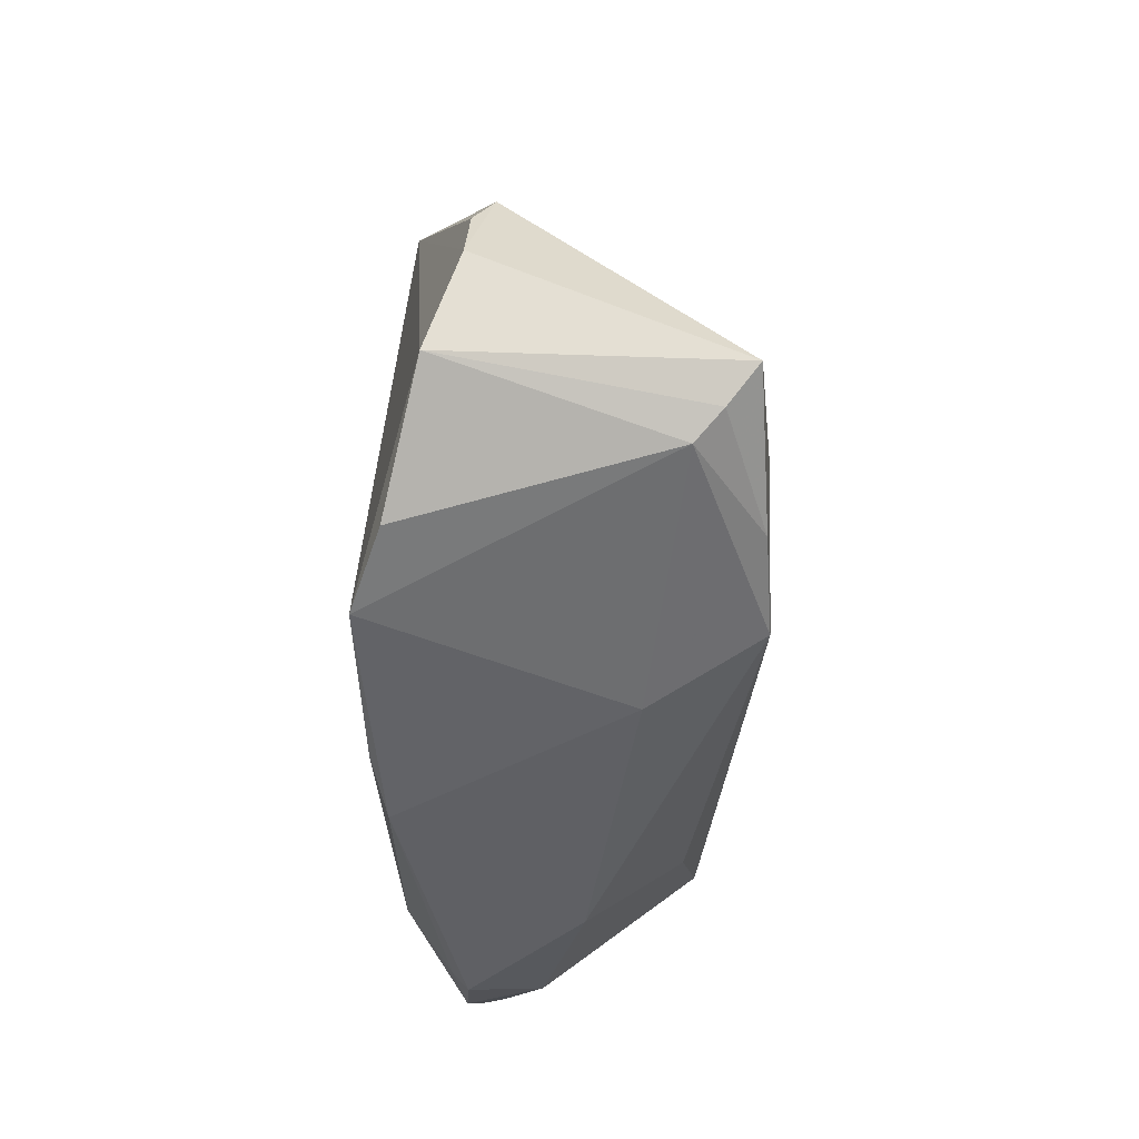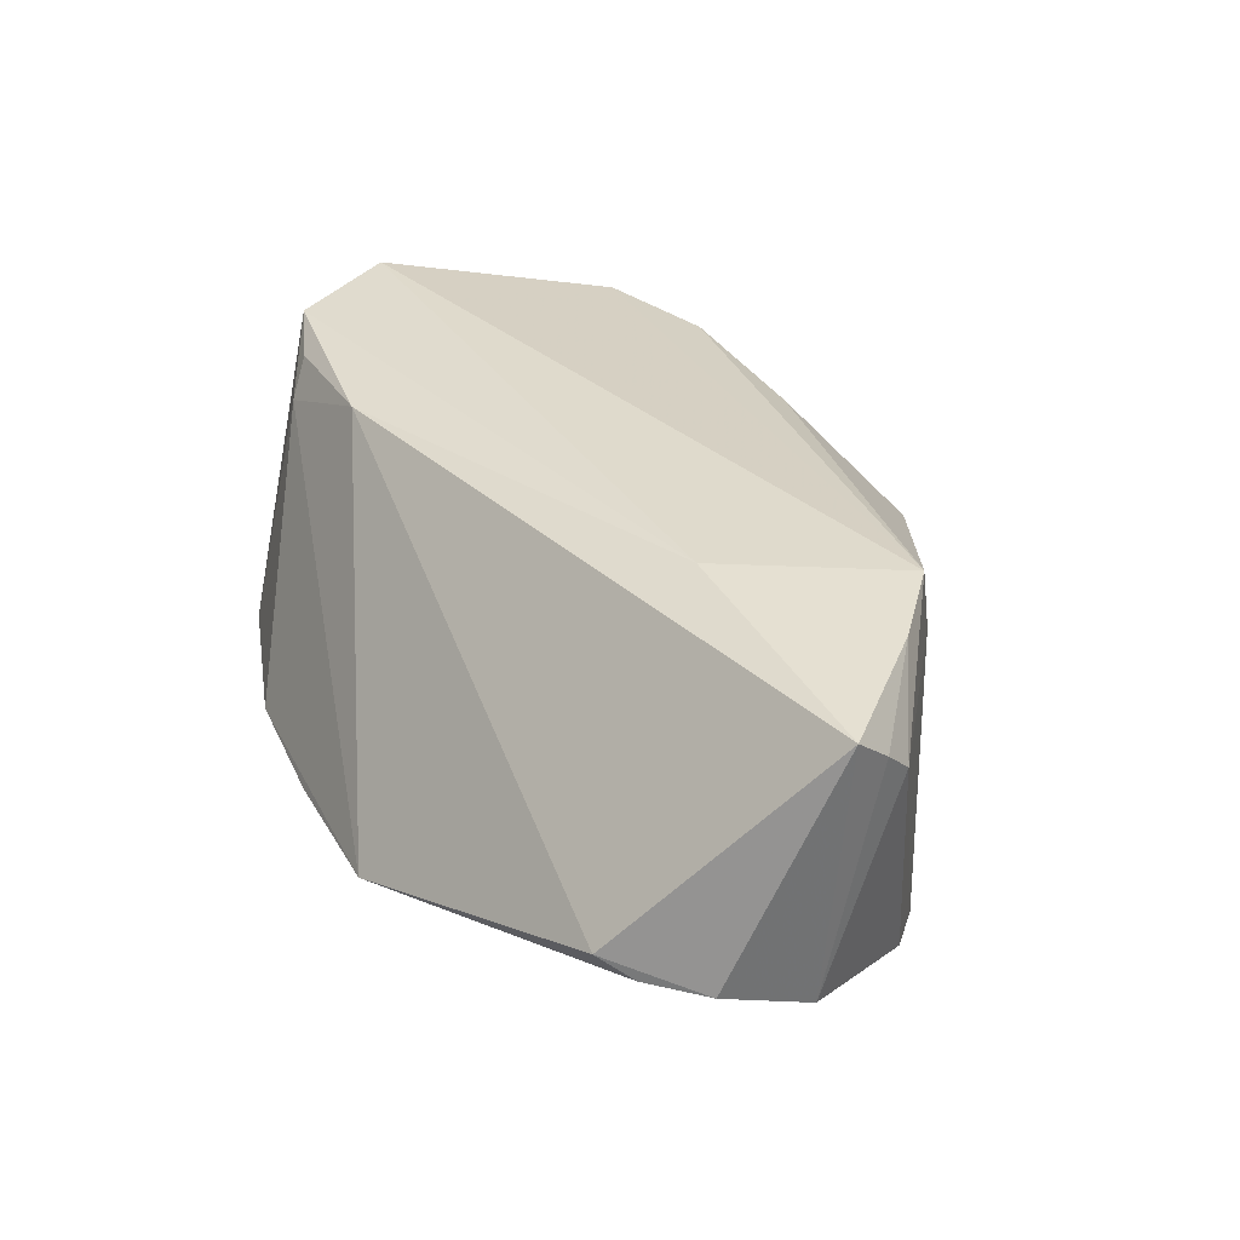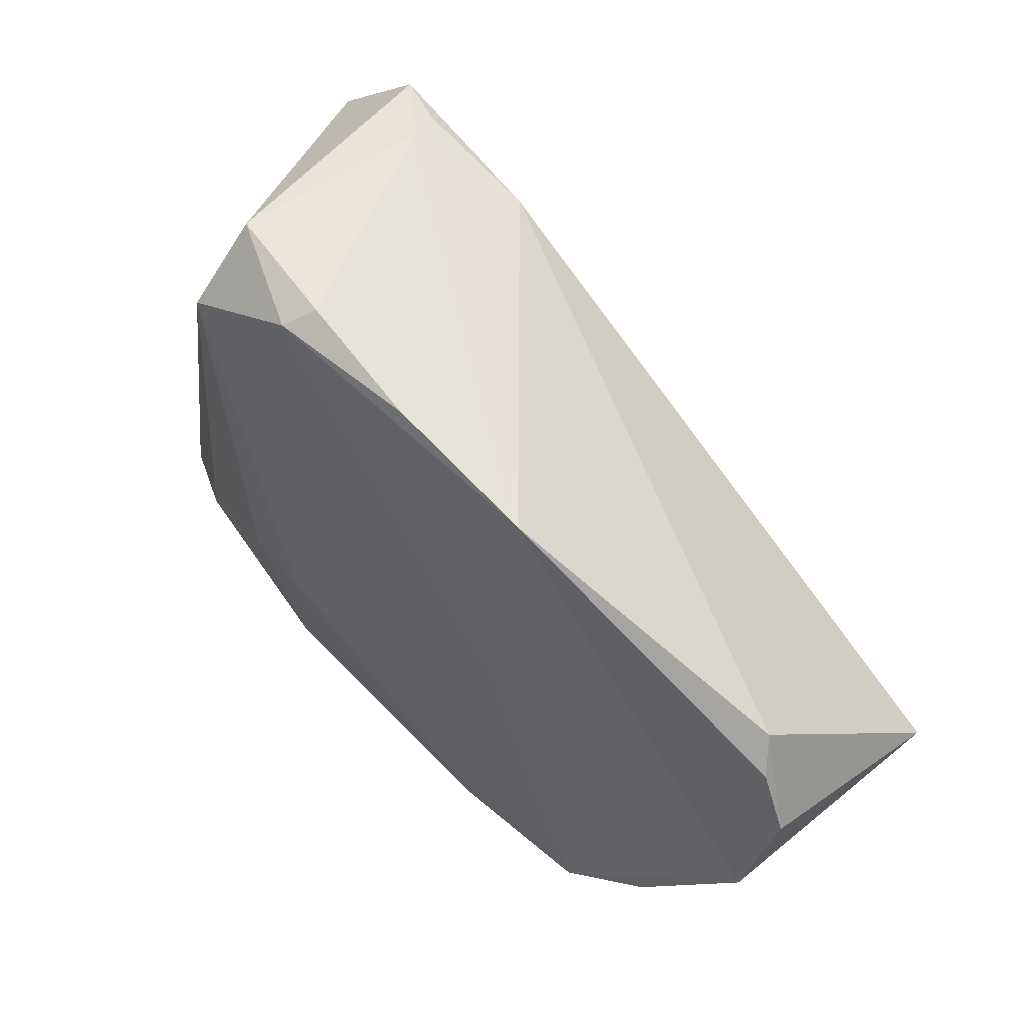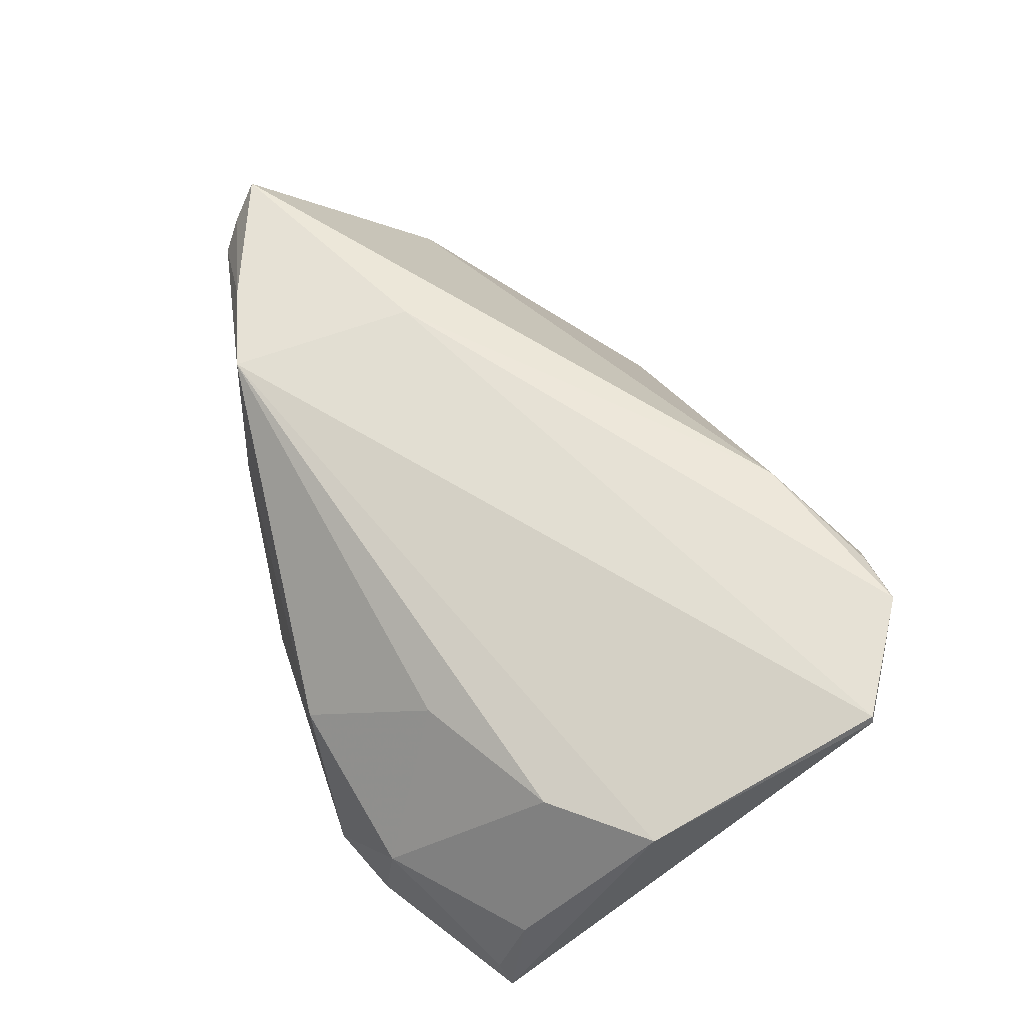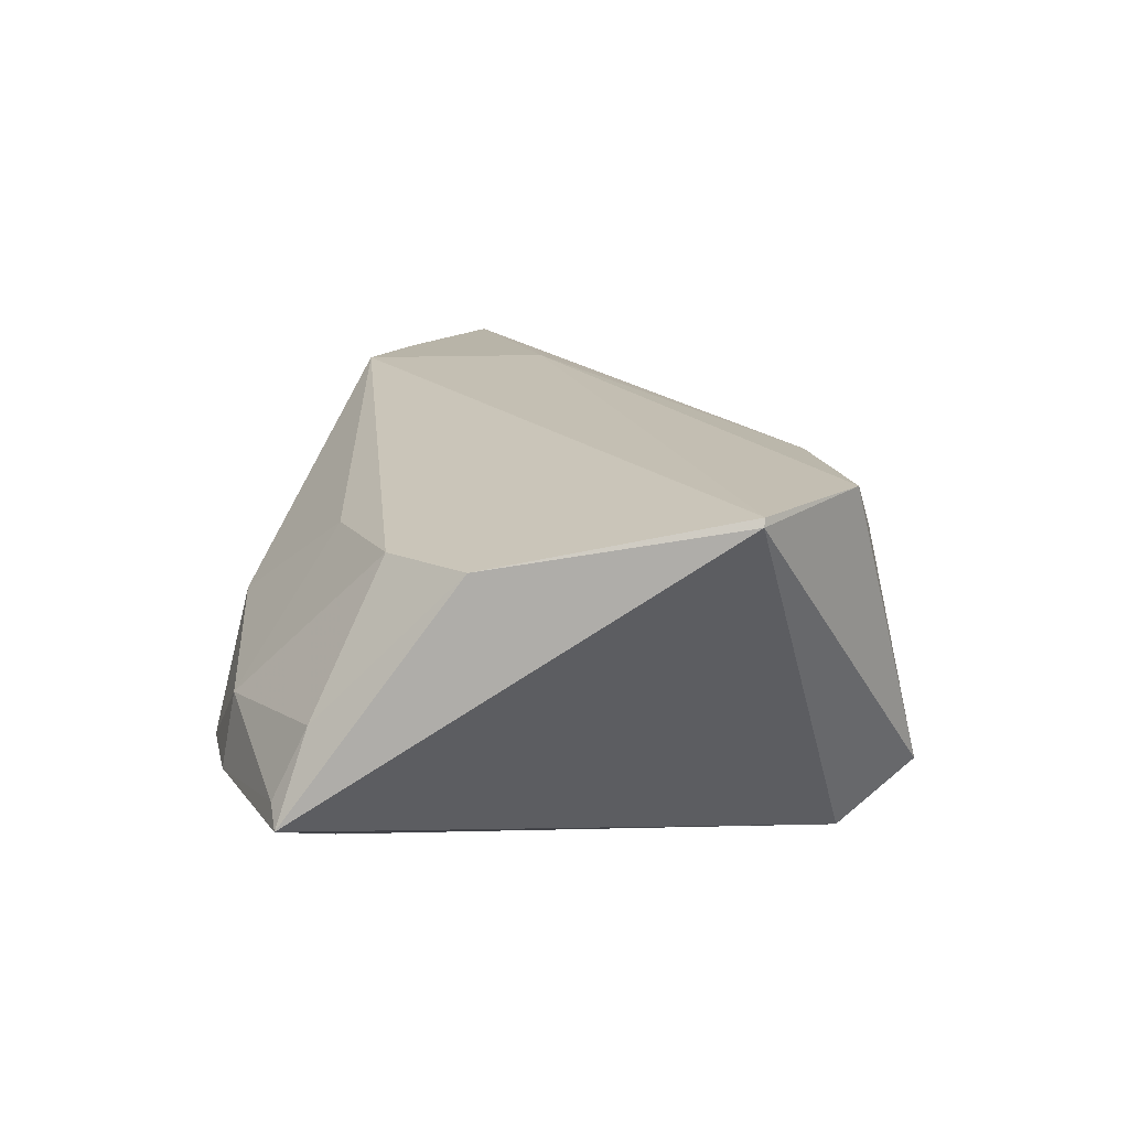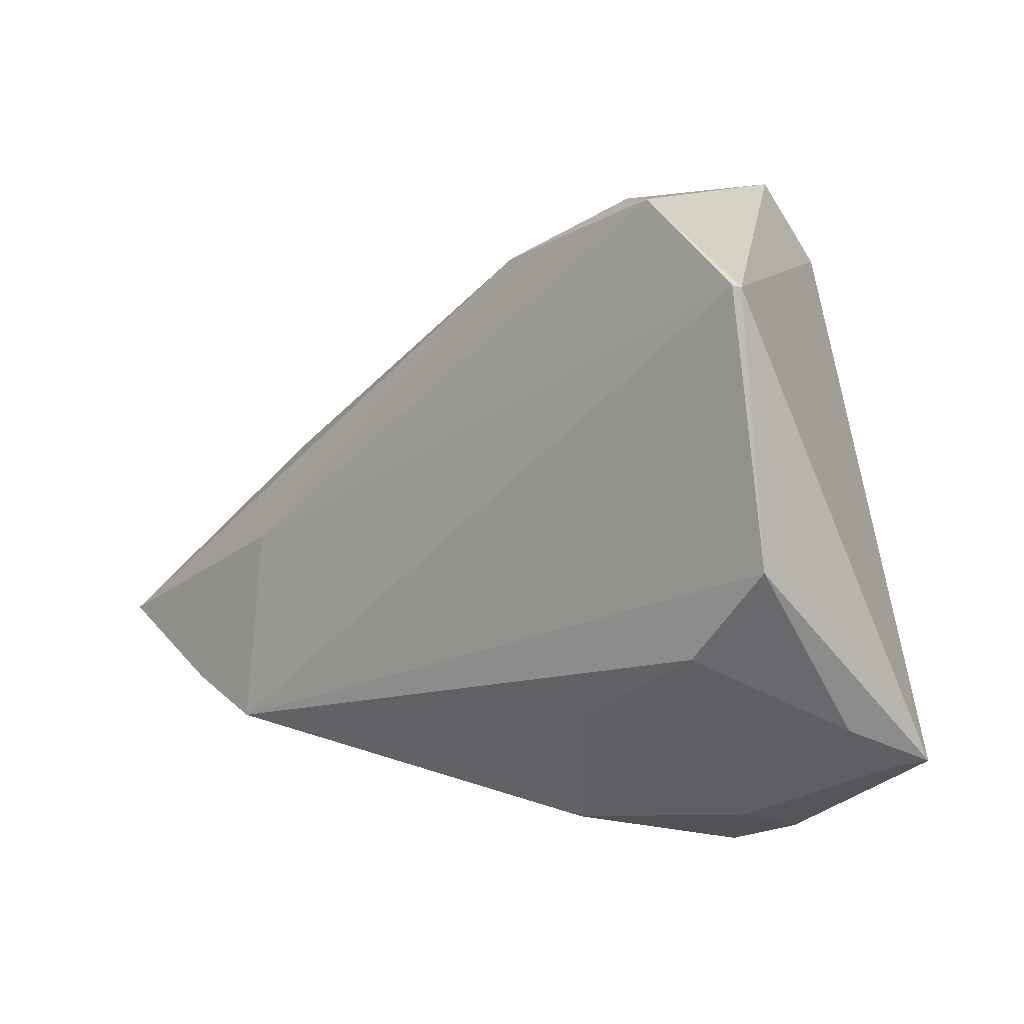
<metadata>
{"format":"obj","ext":"obj","renderer":"f3d","projection":"perspective","resolution":1024,"background":"white","views":[{"elev":-32.6,"azim":-88.6,"up":"+Y"},{"elev":33.5,"azim":-101.8,"up":"+Z"},{"elev":54.8,"azim":-133.2,"up":"+Y"},{"elev":64.5,"azim":60.8,"up":"+Z"},{"elev":17.4,"azim":89.6,"up":"+Z"},{"elev":-4.3,"azim":45.0,"up":"+Y"}]}
</metadata>
<code>
v 0.02185 -0.04101 -0.01195
v -0.04574 -0.0204 0.02209
v 0.009674 0.04438 -0.01651
v 0.03886 -0.01845 0.01635
v -0.05684 0.01529 -0.00552
v 0.0219 -0.0388 -0.01387
v 0.02 -0.02524 0.0144
v 0.0514 0.02226 0.02391
v 0.01764 -0.03239 -0.01926
v 0.04858 -0.02666 -0.0003836
v 0.01546 0.03034 0.02211
v -0.0193 -0.03093 -0.02052
v 0.05187 -0.03032 -0.01153
v 0.05187 0.02213 0.02292
v -0.0399 -0.02543 -0.0209
v -0.04948 -0.02088 -0.01703
v 0.03111 -0.03895 -0.01264
v 0.02337 -0.01362 -0.02123
v -0.06192 -0.01031 0.02135
v 0.008564 -0.03823 0.002445
v 0.04542 -0.02695 -0.01458
v -0.06297 0.00354 -0.008354
v 0.01212 0.0421 -0.0199
v -0.0266 -0.02961 0.00923
v 0.02665 0.04352 -0.0134
v -0.03035 -0.001496 0.02391
v 0.0493 -0.0309 -0.009065
v -0.05978 -0.01429 0.01764
v -0.05774 -0.01722 0.01435
v -0.01341 -0.009058 -0.02138
v -0.01201 -0.03471 -0.01889
v 0.03903 0.03372 0.02391
v 0.03167 0.03454 0.0213
v -0.05917 0.01103 -0.007972
v 0.03057 -0.03725 -0.003232
v 0.05049 -0.008963 0.01759
v 0.03994 -0.02492 -0.01718
v 0.02933 0.0365 0.01641
v 0.02783 0.03427 -0.02153
v -0.03494 -0.02558 0.02264
v -0.02562 0.03665 -0.0169
v -0.06126 -0.007816 -0.01257
v 0.014 -0.01391 -0.02198
v -0.006564 0.04113 -0.01777
v -0.02436 0.006047 -0.01989
f 26 11 19
f 13 39 14
f 14 39 25
f 5 22 19
f 19 11 5
f 5 11 41
f 42 22 41
f 41 15 42
f 42 15 16
f 19 22 42
f 11 26 32
f 14 25 32
f 14 32 8
f 8 32 26
f 37 13 9
f 23 25 39
f 16 15 29
f 29 42 16
f 41 22 34
f 34 5 41
f 22 5 34
f 41 11 38
f 38 32 25
f 36 13 14
f 14 8 36
f 39 13 21
f 21 37 39
f 13 37 21
f 40 8 26
f 4 36 40
f 40 36 8
f 44 23 41
f 39 15 45
f 45 23 39
f 45 15 41
f 41 23 45
f 12 43 9
f 15 43 12
f 30 15 39
f 39 43 30
f 30 43 15
f 39 37 18
f 18 43 39
f 18 37 9
f 9 43 18
f 11 32 33
f 33 38 11
f 32 38 33
f 4 35 10
f 10 36 4
f 13 36 10
f 9 13 17
f 4 40 7
f 7 40 20
f 7 35 4
f 20 35 7
f 2 26 19
f 2 40 26
f 29 40 2
f 15 12 31
f 31 12 9
f 3 38 25
f 41 38 3
f 3 44 41
f 25 23 3
f 23 44 3
f 13 10 27
f 27 10 35
f 27 17 13
f 35 17 27
f 1 35 20
f 1 17 35
f 20 31 1
f 28 2 19
f 29 2 28
f 19 42 28
f 42 29 28
f 20 40 24
f 24 31 20
f 15 31 24
f 24 29 15
f 24 40 29
f 6 31 9
f 6 1 31
f 9 17 6
f 17 1 6

</code>
